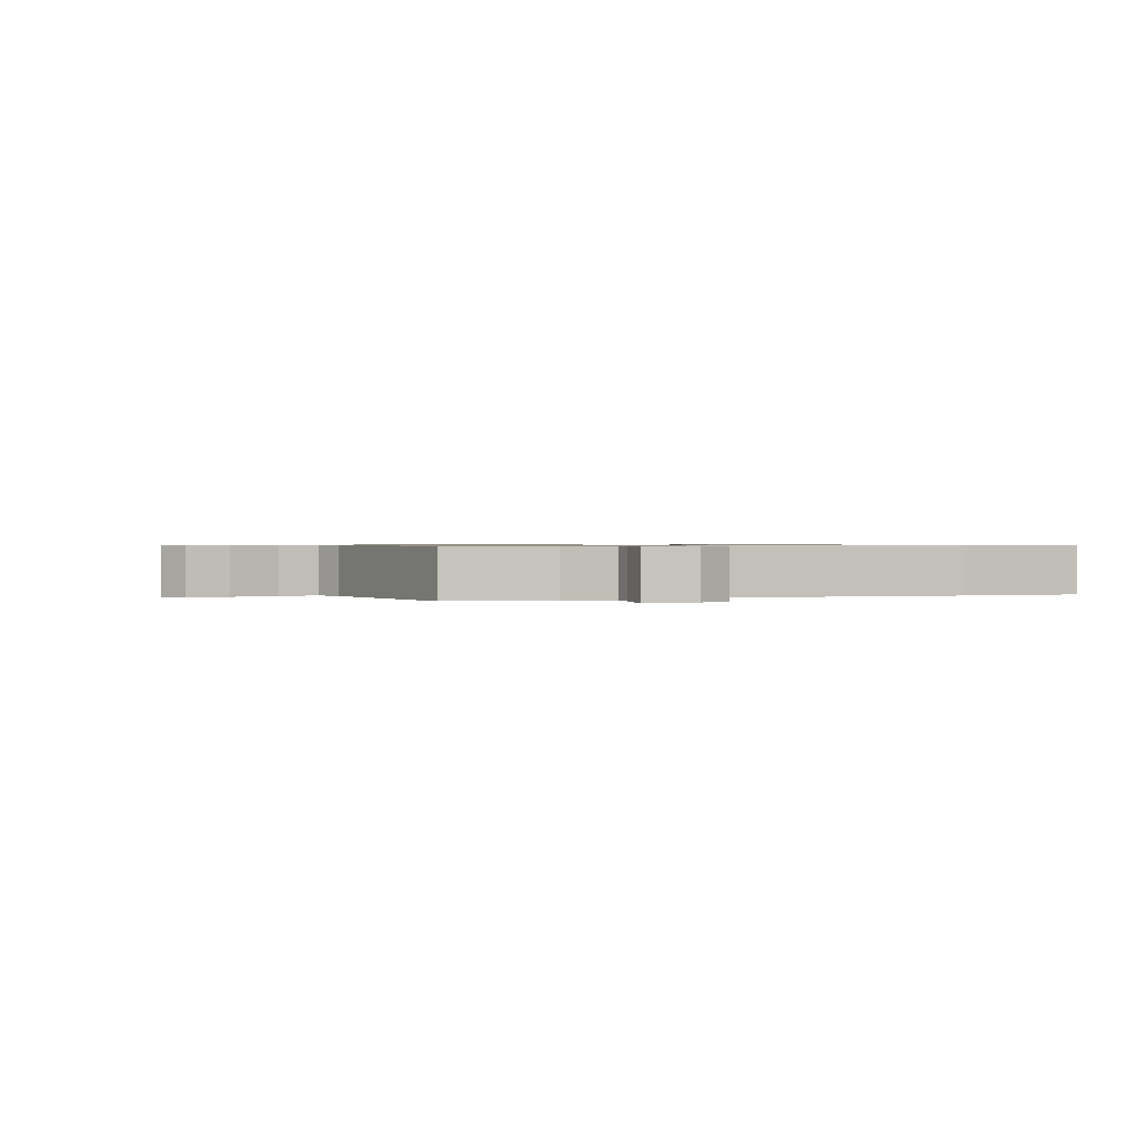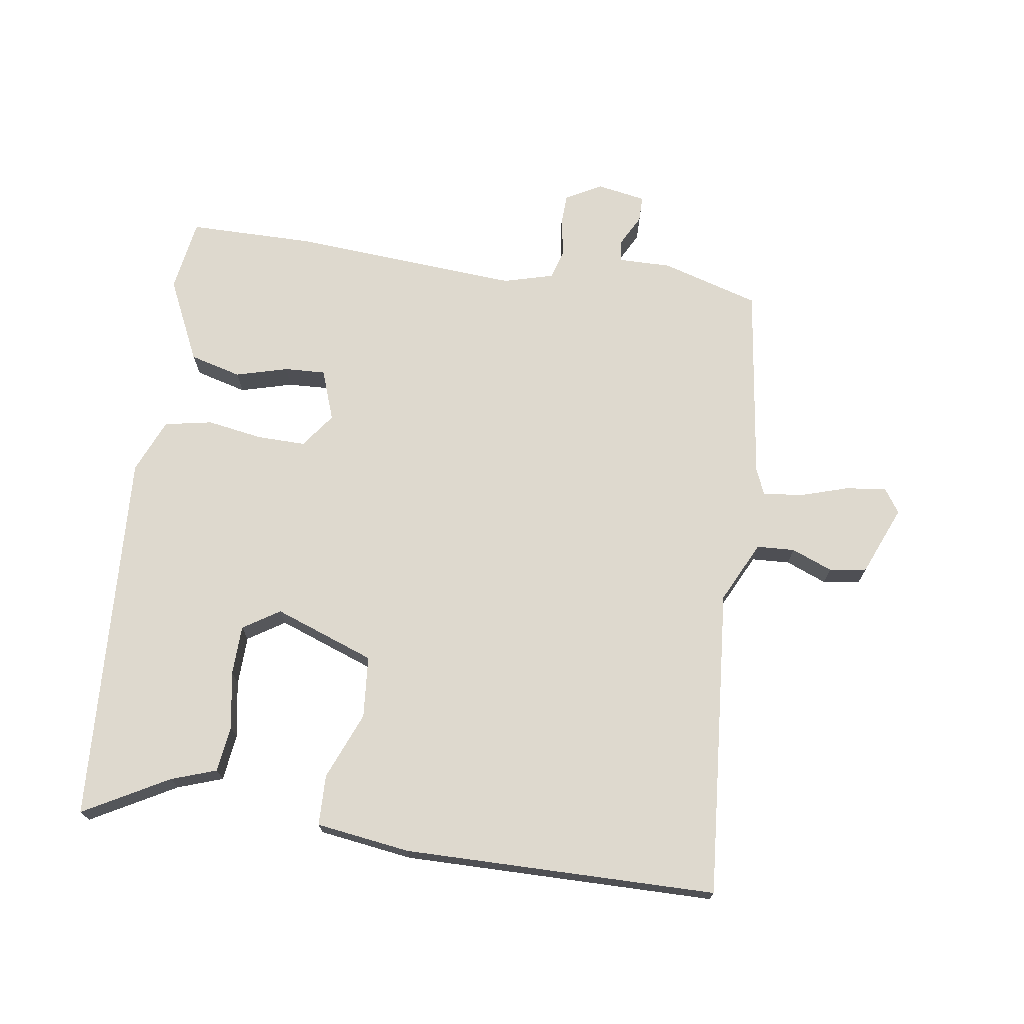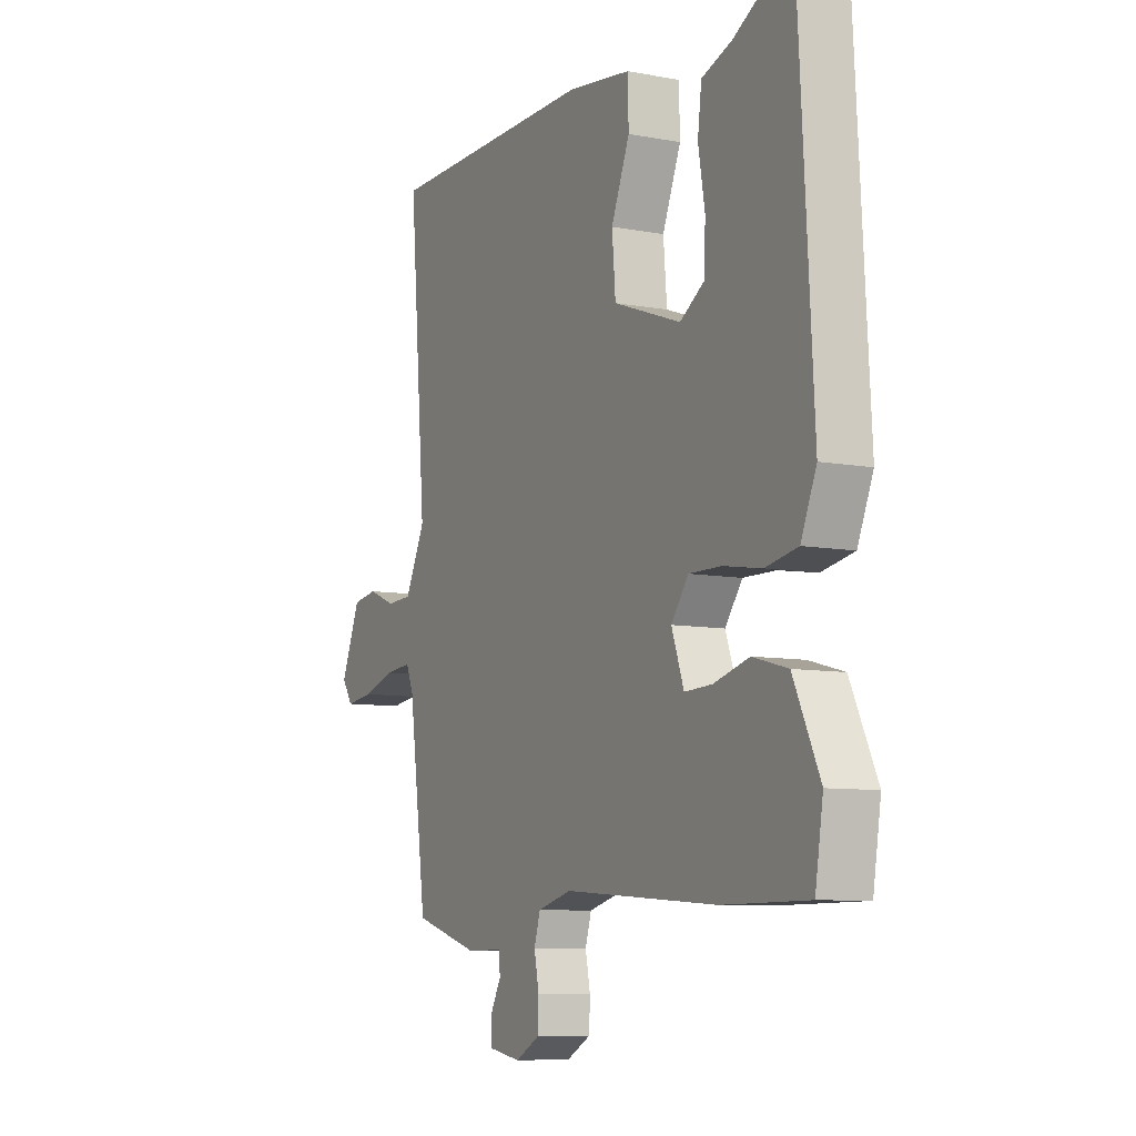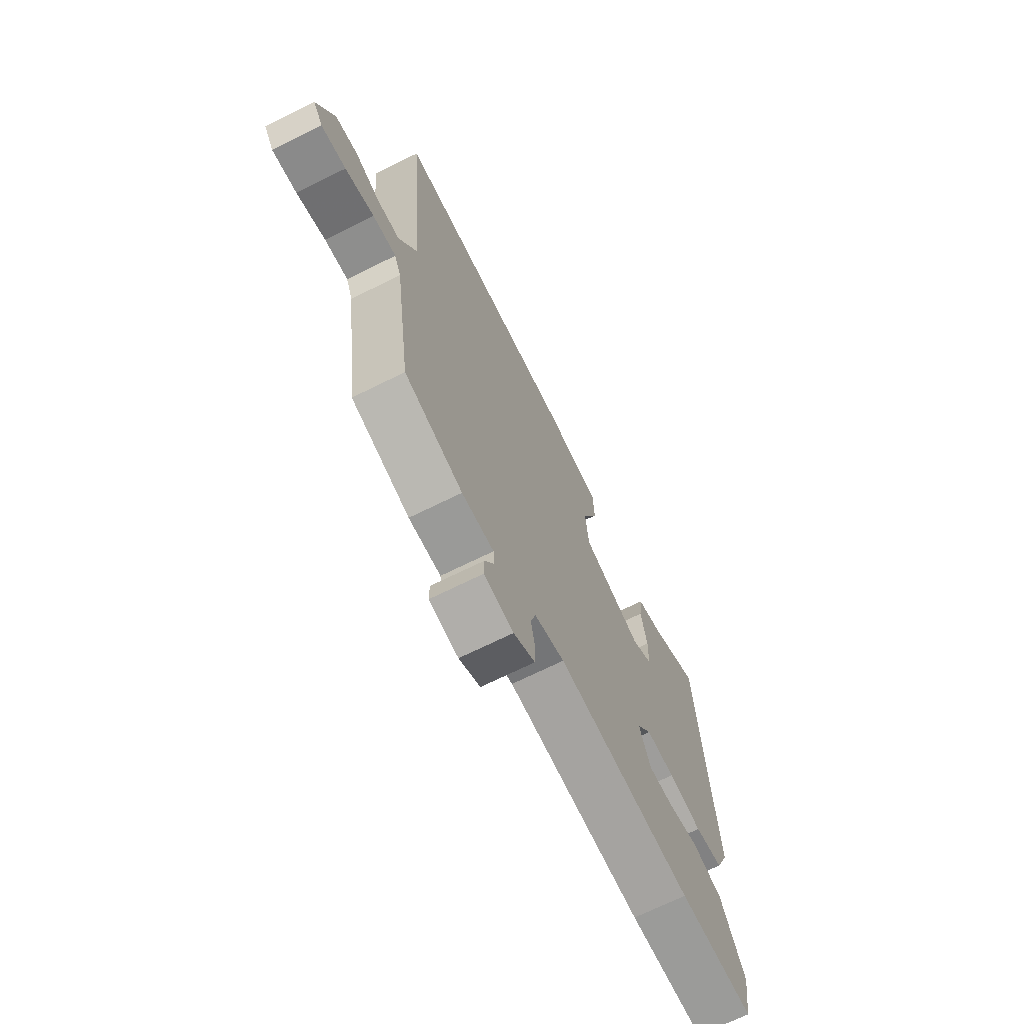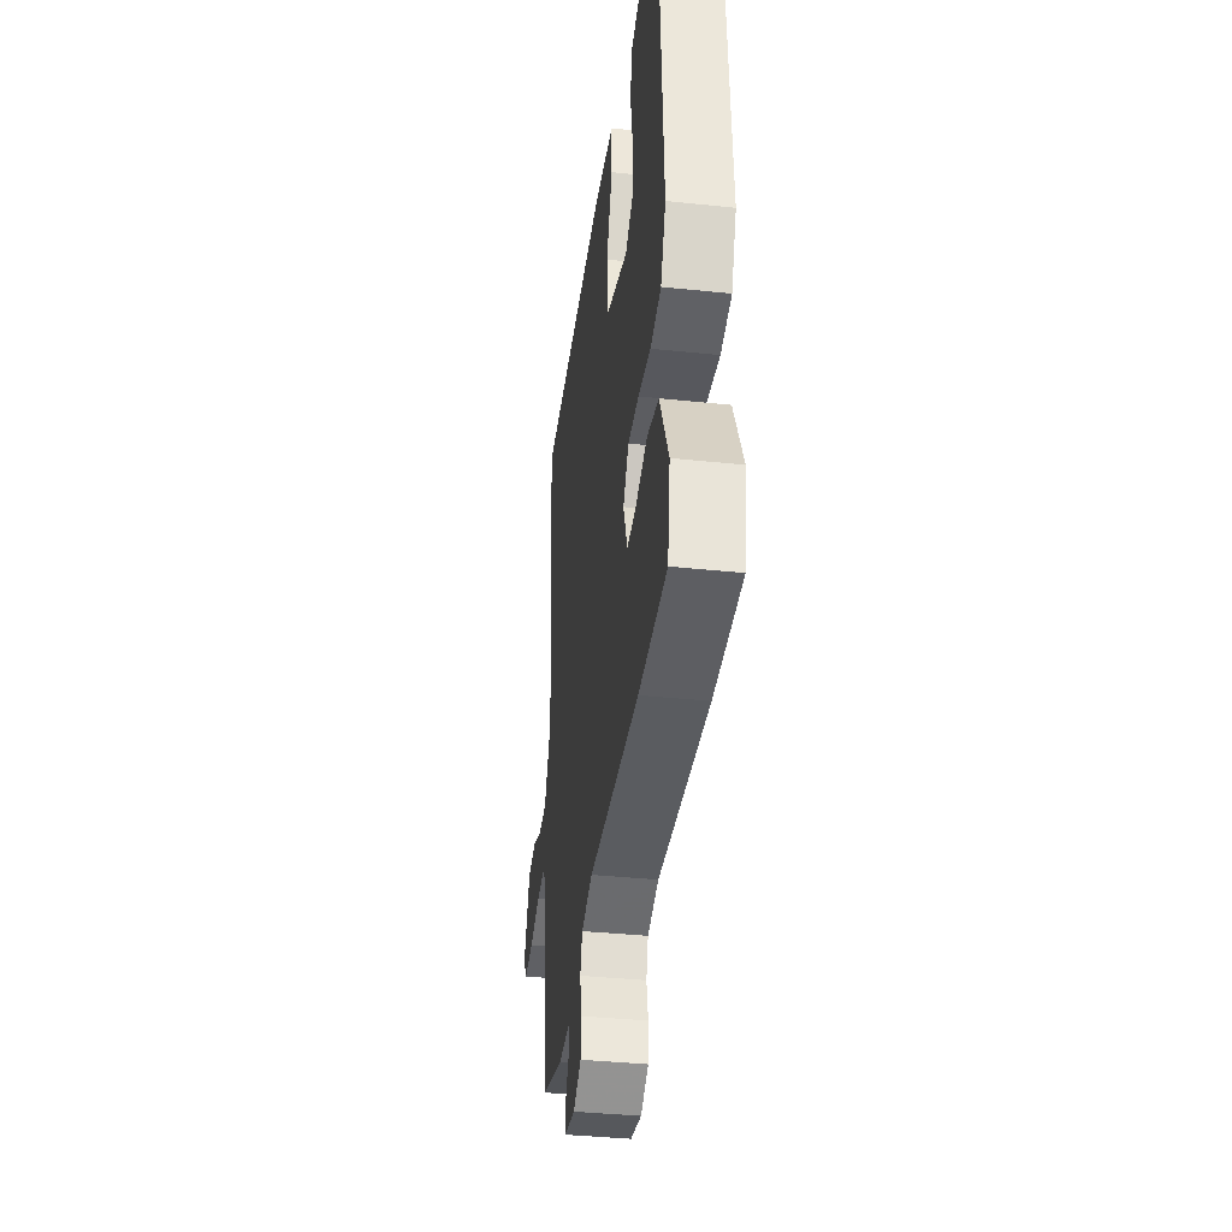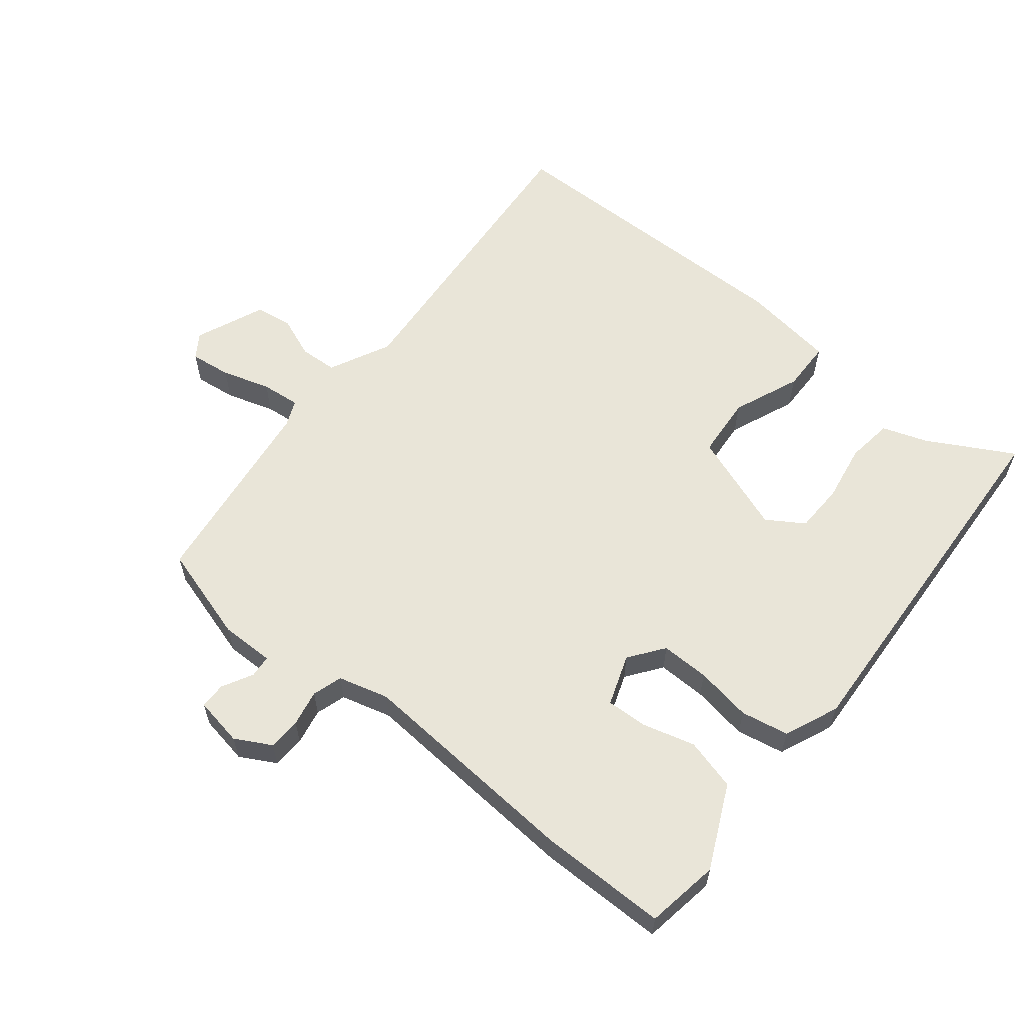
<metadata>
{"format":"obj","ext":"obj","renderer":"f3d","projection":"perspective","resolution":1024,"background":"white","views":[{"elev":0.7,"azim":158.0,"up":"+Y"},{"elev":71.6,"azim":8.4,"up":"+Y"},{"elev":-8.4,"azim":-117.3,"up":"+Z"},{"elev":-69.8,"azim":116.4,"up":"+Z"},{"elev":-38.0,"azim":-97.6,"up":"+Z"},{"elev":59.7,"azim":-141.0,"up":"+Y"}]}
</metadata>
<code>
v -0.492 0.07 0.523
v -0.362 0.07 0.451
v -0.293 0.07 0.427
v -0.284 0.07 0.356
v -0.299 0.07 0.268
v -0.297 0.07 0.192
v -0.241 0.07 0.156
v -0.087 0.07 0.212
v -0.079 0.07 0.307
v -0.121 0.07 0.41
v -0.119 0.07 0.488
v 0.025 0.07 0.508
v 0.505 0.07 0.503
v 0.466 0.07 0.028
v 0.512 0.07 -0.066
v 0.57 0.07 -0.069
v 0.633 0.07 -0.044
v 0.69 0.07 -0.053
v 0.734 0.07 -0.159
v 0.709 0.07 -0.196
v 0.646 0.07 -0.188
v 0.572 0.07 -0.165
v 0.512 0.07 -0.159
v 0.495 0.07 -0.199
v 0.454 0.07 -0.502
v 0.305 0.07 -0.546
v 0.223 0.07 -0.545
v 0.22 0.07 -0.579
v 0.245 0.07 -0.626
v 0.245 0.07 -0.666
v 0.17 0.07 -0.679
v 0.115 0.07 -0.649
v 0.113 0.07 -0.599
v 0.124 0.07 -0.544
v 0.11 0.07 -0.498
v 0.033 0.07 -0.477
v -0.316 0.07 -0.501
v -0.509 0.07 -0.5
v -0.527 0.07 -0.388
v -0.467 0.07 -0.261
v -0.388 0.07 -0.24
v -0.308 0.07 -0.262
v -0.245 0.07 -0.265
v -0.217 0.07 -0.187
v -0.256 0.07 -0.134
v -0.33 0.07 -0.135
v -0.416 0.07 -0.149
v -0.489 0.07 -0.135
v -0.524 0.07 -0.052
v -0.492 0 0.523
v -0.362 0 0.451
v -0.293 0 0.427
v -0.284 0 0.356
v -0.299 0 0.268
v -0.297 0 0.192
v -0.241 0 0.156
v -0.087 0 0.212
v -0.079 0 0.307
v -0.121 0 0.41
v -0.119 0 0.488
v 0.025 0 0.508
v 0.505 0 0.503
v 0.466 0 0.028
v 0.512 0 -0.066
v 0.57 0 -0.069
v 0.633 0 -0.044
v 0.69 0 -0.053
v 0.734 0 -0.159
v 0.709 0 -0.196
v 0.646 0 -0.188
v 0.572 0 -0.165
v 0.512 0 -0.159
v 0.495 0 -0.199
v 0.454 0 -0.502
v 0.305 0 -0.546
v 0.223 0 -0.545
v 0.22 0 -0.579
v 0.245 0 -0.626
v 0.245 0 -0.666
v 0.17 0 -0.679
v 0.115 0 -0.649
v 0.113 0 -0.599
v 0.124 0 -0.544
v 0.11 0 -0.498
v 0.033 0 -0.477
v -0.316 0 -0.501
v -0.509 0 -0.5
v -0.527 0 -0.388
v -0.467 0 -0.261
v -0.388 0 -0.24
v -0.308 0 -0.262
v -0.245 0 -0.265
v -0.217 0 -0.187
v -0.256 0 -0.134
v -0.33 0 -0.135
v -0.416 0 -0.149
v -0.489 0 -0.135
v -0.524 0 -0.052
f 49 1 2
f 48 49 2
f 47 48 2
f 46 47 2
f 45 46 2
f 44 45 2
f 40 41 42
f 39 40 42
f 38 39 42
f 37 38 42
f 36 37 42
f 35 36 42 43
f 32 33 34
f 31 32 34
f 30 31 34
f 29 30 34
f 28 29 34
f 27 28 34 35
f 35 43 44
f 27 35 44
f 26 27 44
f 25 26 44
f 24 25 44
f 20 21 22
f 19 20 22
f 18 19 22
f 17 18 22
f 16 17 22
f 15 16 22 23
f 23 24 44
f 15 23 44
f 14 15 44
f 12 13 14
f 11 12 14
f 10 11 14
f 9 10 14
f 2 3 4 5
f 2 5 6
f 44 2 6
f 8 9 14
f 7 8 14 44
f 6 7 44
f 51 50 98
f 51 98 97
f 51 97 96
f 51 96 95
f 51 95 94
f 51 94 93
f 91 90 89
f 91 89 88
f 91 88 87
f 91 87 86
f 91 86 85
f 92 91 85 84
f 83 82 81
f 83 81 80
f 83 80 79
f 83 79 78
f 83 78 77
f 84 83 77 76
f 93 92 84
f 93 84 76
f 93 76 75
f 93 75 74
f 93 74 73
f 71 70 69
f 71 69 68
f 71 68 67
f 71 67 66
f 71 66 65
f 72 71 65 64
f 93 73 72
f 93 72 64
f 93 64 63
f 63 62 61
f 63 61 60
f 63 60 59
f 63 59 58
f 54 53 52 51
f 55 54 51
f 55 51 93
f 63 58 57
f 93 63 57 56
f 93 56 55
f 1 50 51 2
f 2 51 52 3
f 3 52 53 4
f 4 53 54 5
f 5 54 55 6
f 6 55 56 7
f 7 56 57 8
f 8 57 58 9
f 9 58 59 10
f 10 59 60 11
f 11 60 61 12
f 12 61 62 13
f 13 62 63 14
f 14 63 64 15
f 15 64 65 16
f 16 65 66 17
f 17 66 67 18
f 18 67 68 19
f 19 68 69 20
f 20 69 70 21
f 21 70 71 22
f 22 71 72 23
f 23 72 73 24
f 24 73 74 25
f 25 74 75 26
f 26 75 76 27
f 27 76 77 28
f 28 77 78 29
f 29 78 79 30
f 30 79 80 31
f 31 80 81 32
f 32 81 82 33
f 33 82 83 34
f 34 83 84 35
f 35 84 85 36
f 36 85 86 37
f 37 86 87 38
f 38 87 88 39
f 39 88 89 40
f 40 89 90 41
f 41 90 91 42
f 42 91 92 43
f 43 92 93 44
f 44 93 94 45
f 45 94 95 46
f 46 95 96 47
f 47 96 97 48
f 48 97 98 49
f 49 98 50 1

</code>
